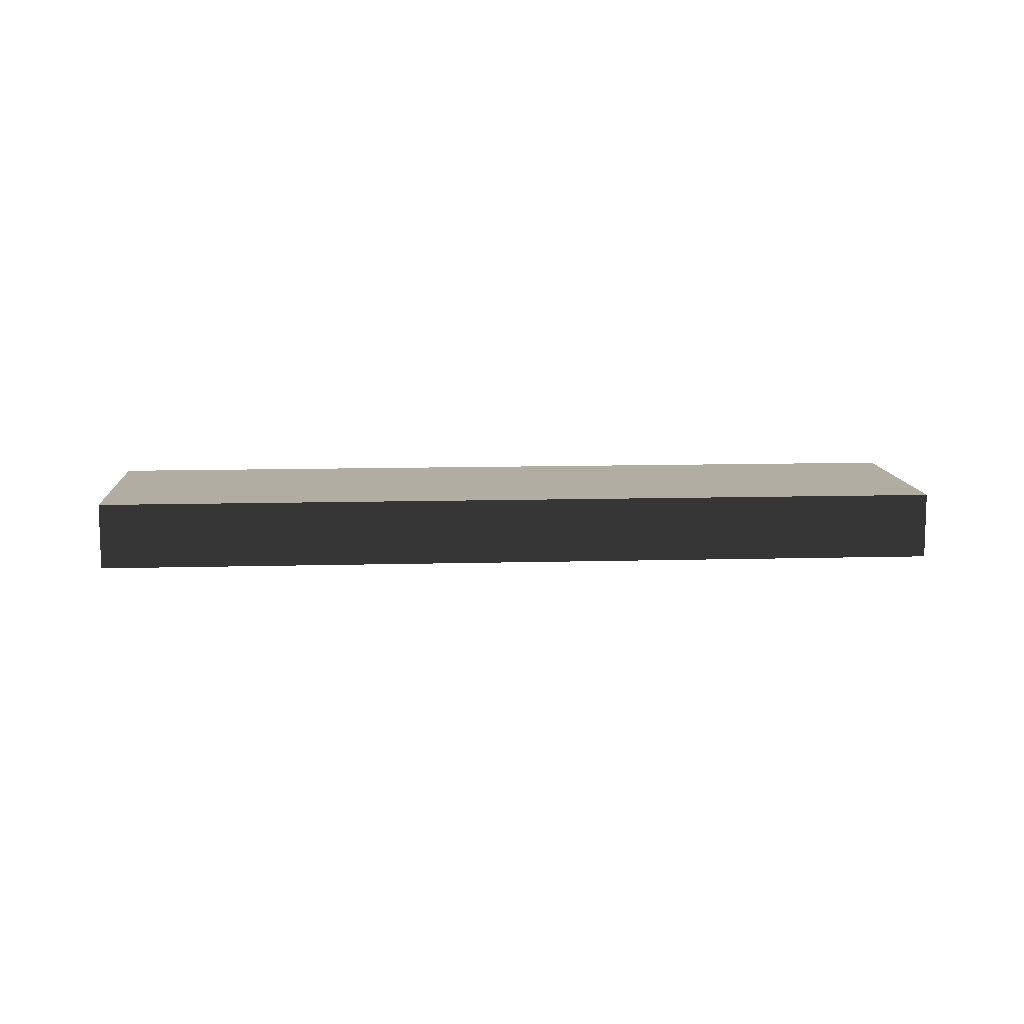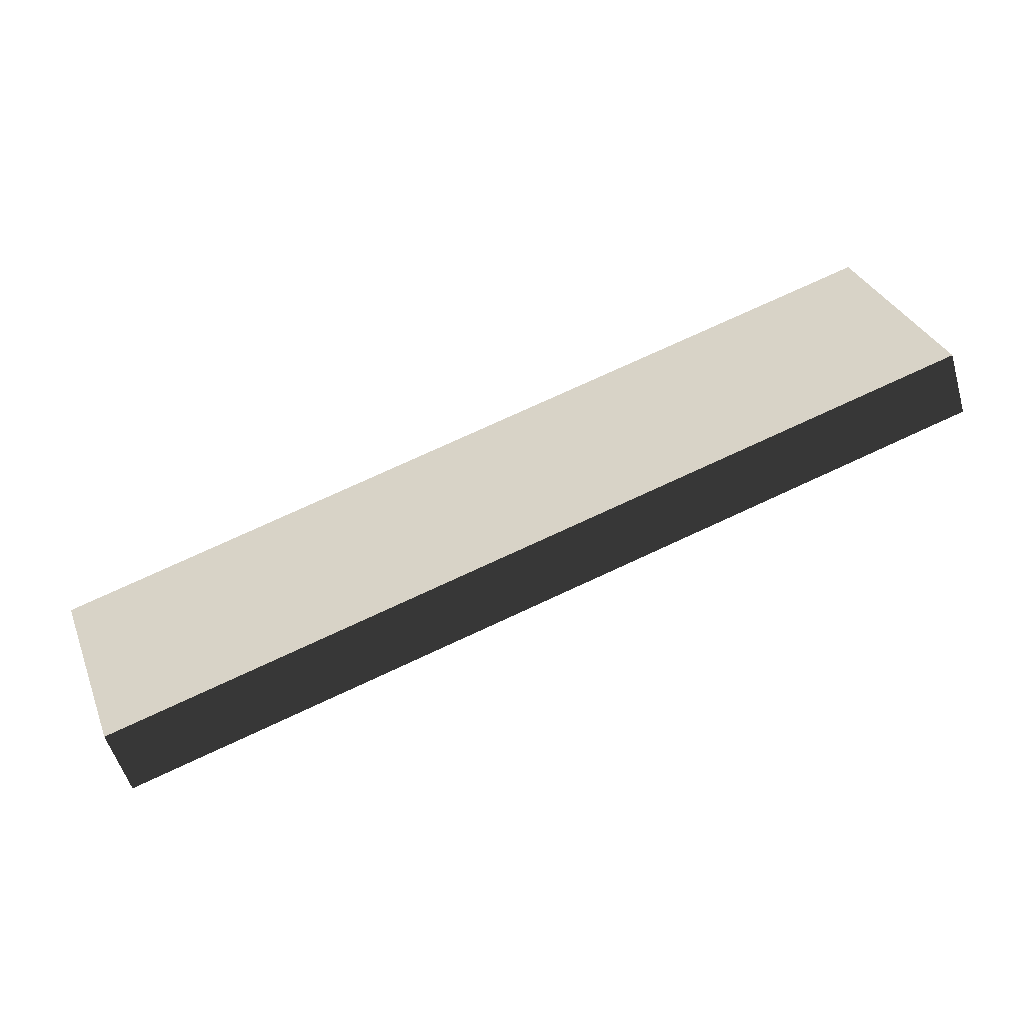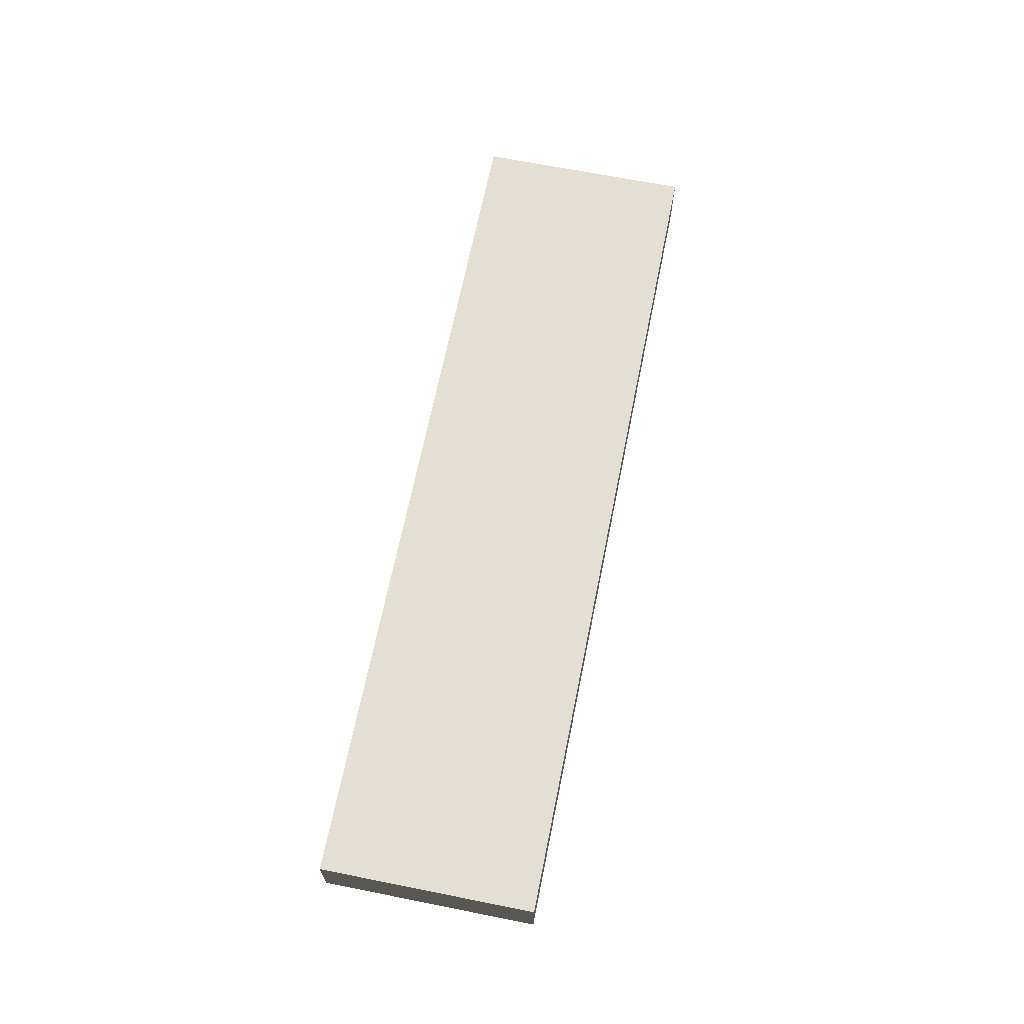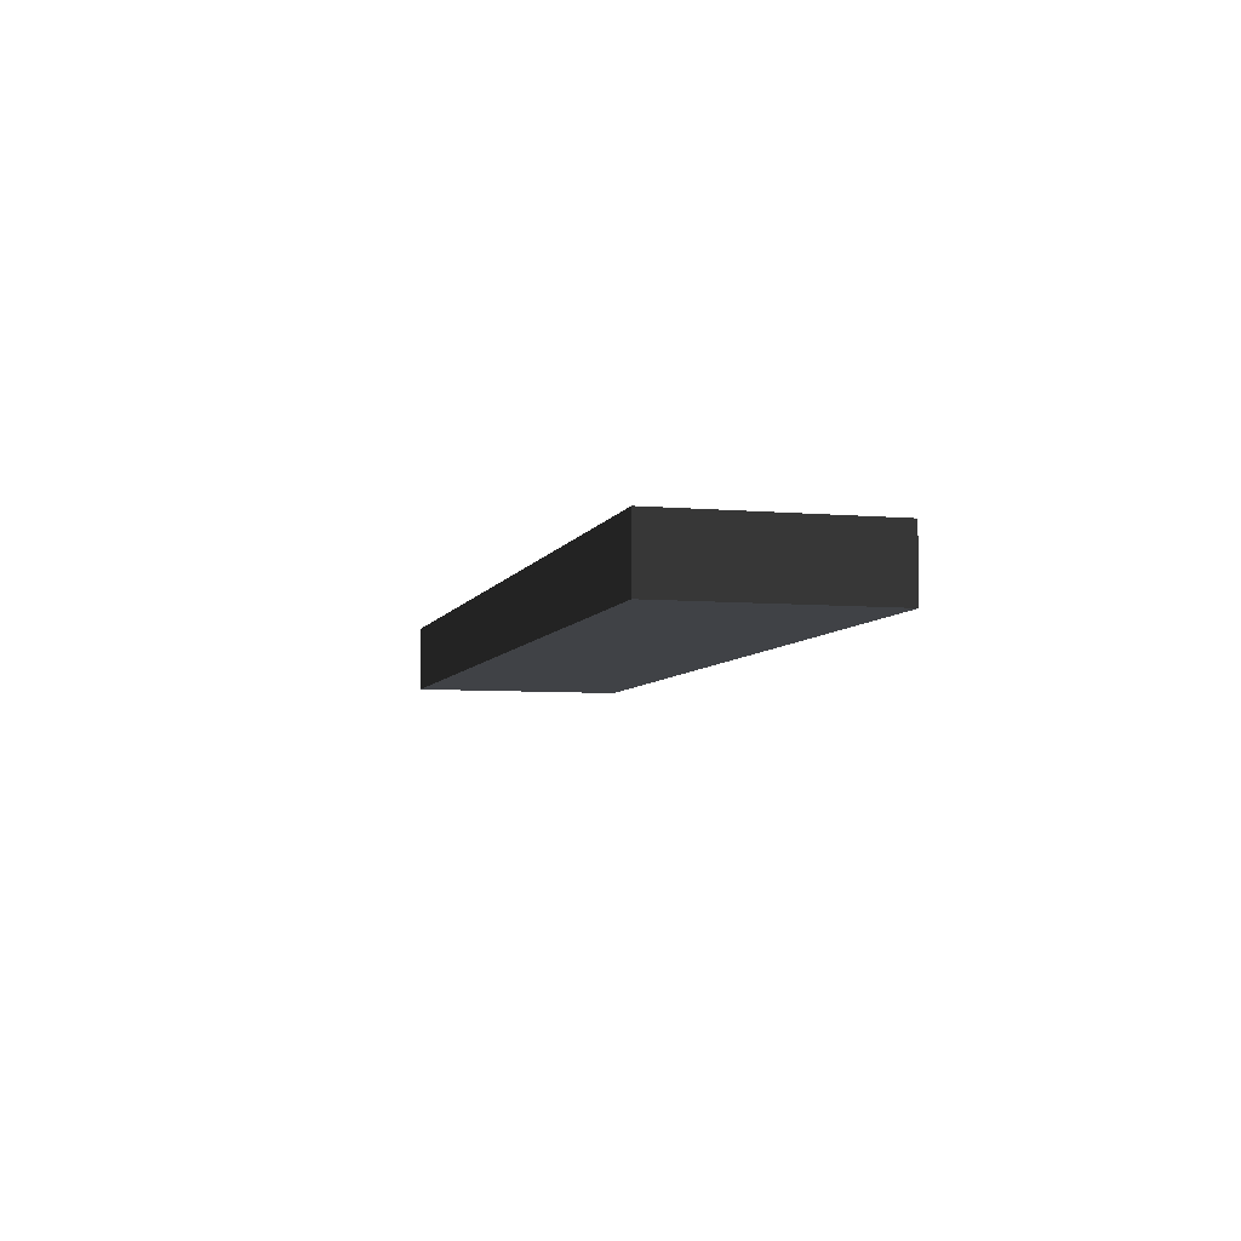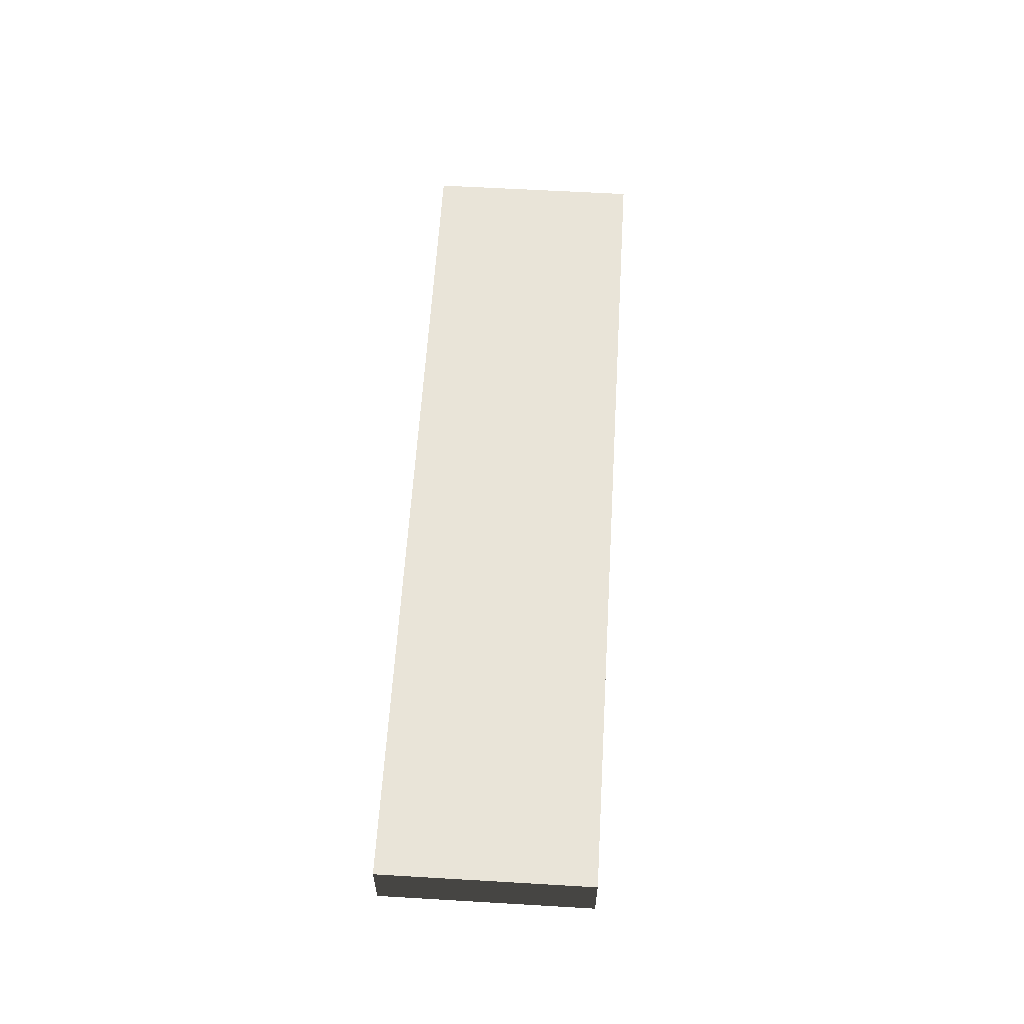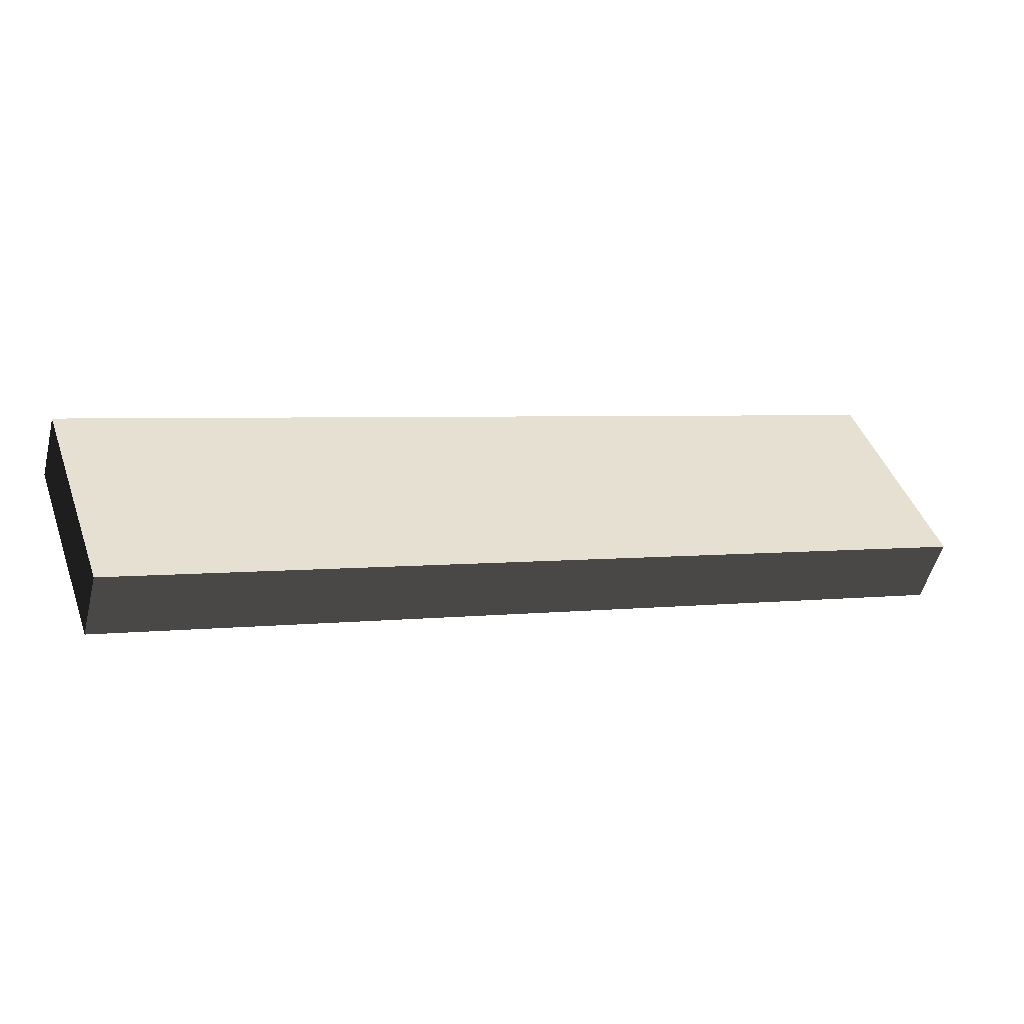
<metadata>
{"format":"obj","ext":"obj","renderer":"f3d","projection":"perspective","resolution":1024,"background":"white","views":[{"elev":10.6,"azim":15.3,"up":"+Y"},{"elev":-53.9,"azim":-163.9,"up":"+Z"},{"elev":66.7,"azim":120.6,"up":"+Y"},{"elev":-6.2,"azim":-85.9,"up":"+Y"},{"elev":59.9,"azim":112.7,"up":"+Y"},{"elev":-51.8,"azim":165.9,"up":"+Z"}]}
</metadata>
<code>
v 9.807 2.15 9.669
v 9.807 2.299 9.669
v 11.64 2.299 9.029
v 11.64 2.15 9.029
v 9.807 2.299 9.669
v 9.646 2.299 9.207
v 11.48 2.299 8.567
v 11.64 2.299 9.029
v 9.646 2.299 9.207
v 9.646 2.15 9.207
v 11.48 2.15 8.567
v 11.48 2.299 8.567
v 9.646 2.15 9.207
v 9.807 2.15 9.669
v 11.64 2.15 9.029
v 11.48 2.15 8.567
v 11.64 2.15 9.029
v 11.64 2.299 9.029
v 11.48 2.299 8.567
v 11.48 2.15 8.567
v 9.646 2.15 9.207
v 9.646 2.299 9.207
v 9.807 2.299 9.669
v 9.807 2.15 9.669
g Plank_01_1_4274_41
f 1 3 2
f 1 4 3
f 5 7 6
f 5 8 7
f 9 11 10
f 9 12 11
f 13 15 14
f 13 16 15
f 17 19 18
f 17 20 19
f 21 23 22
f 21 24 23

</code>
